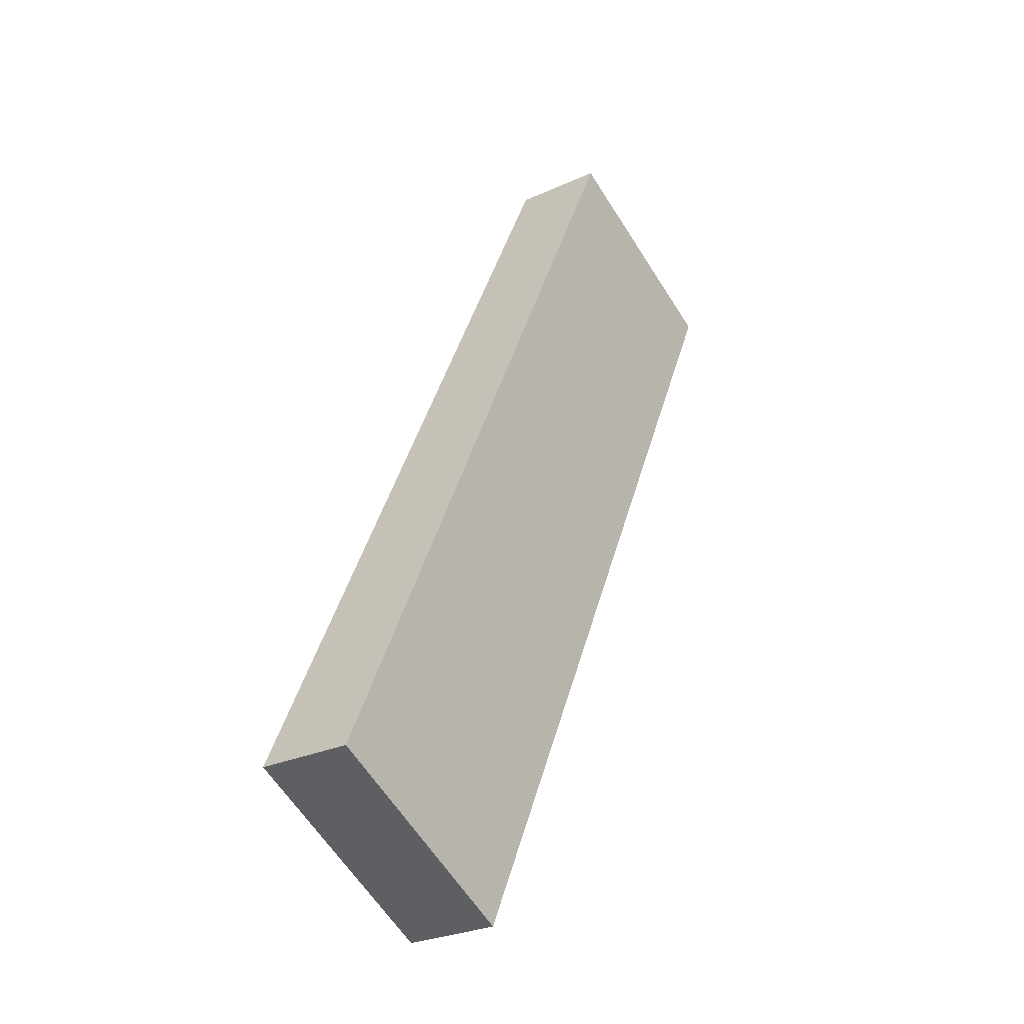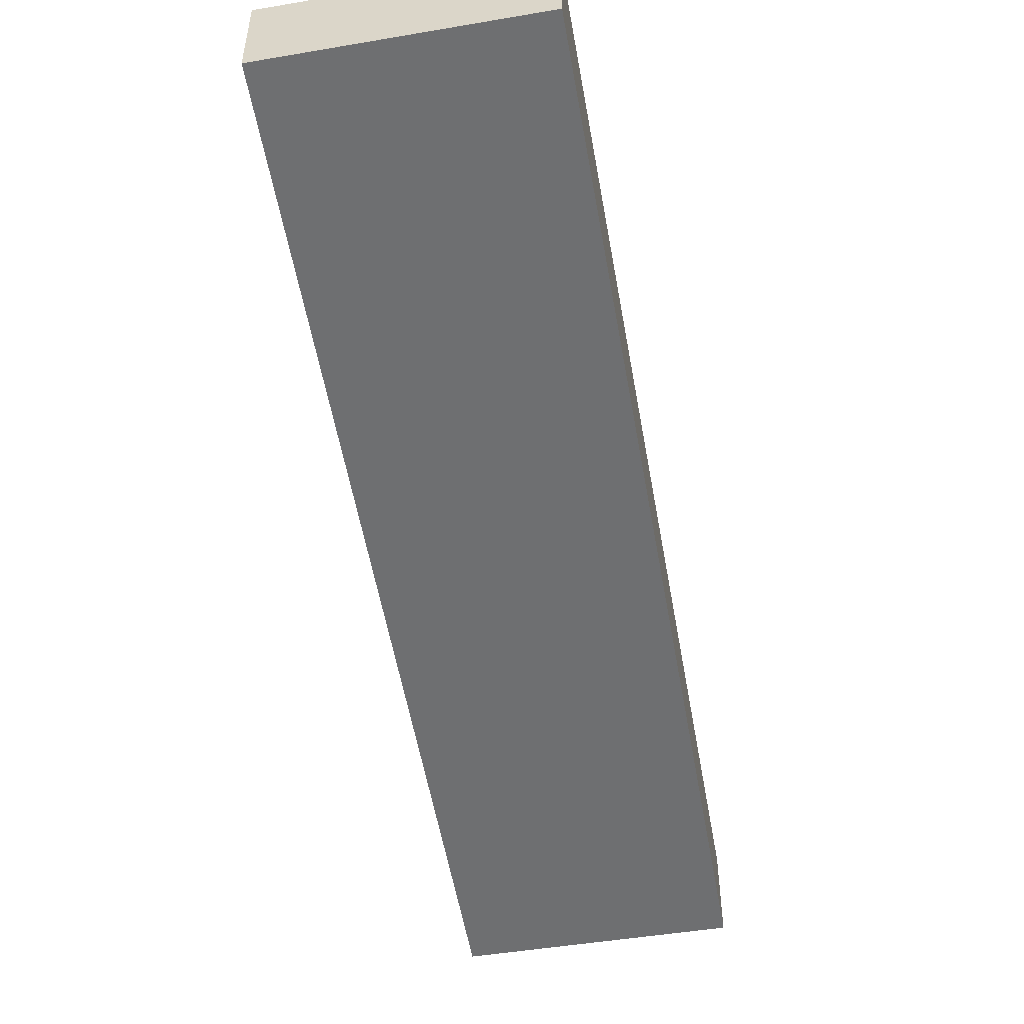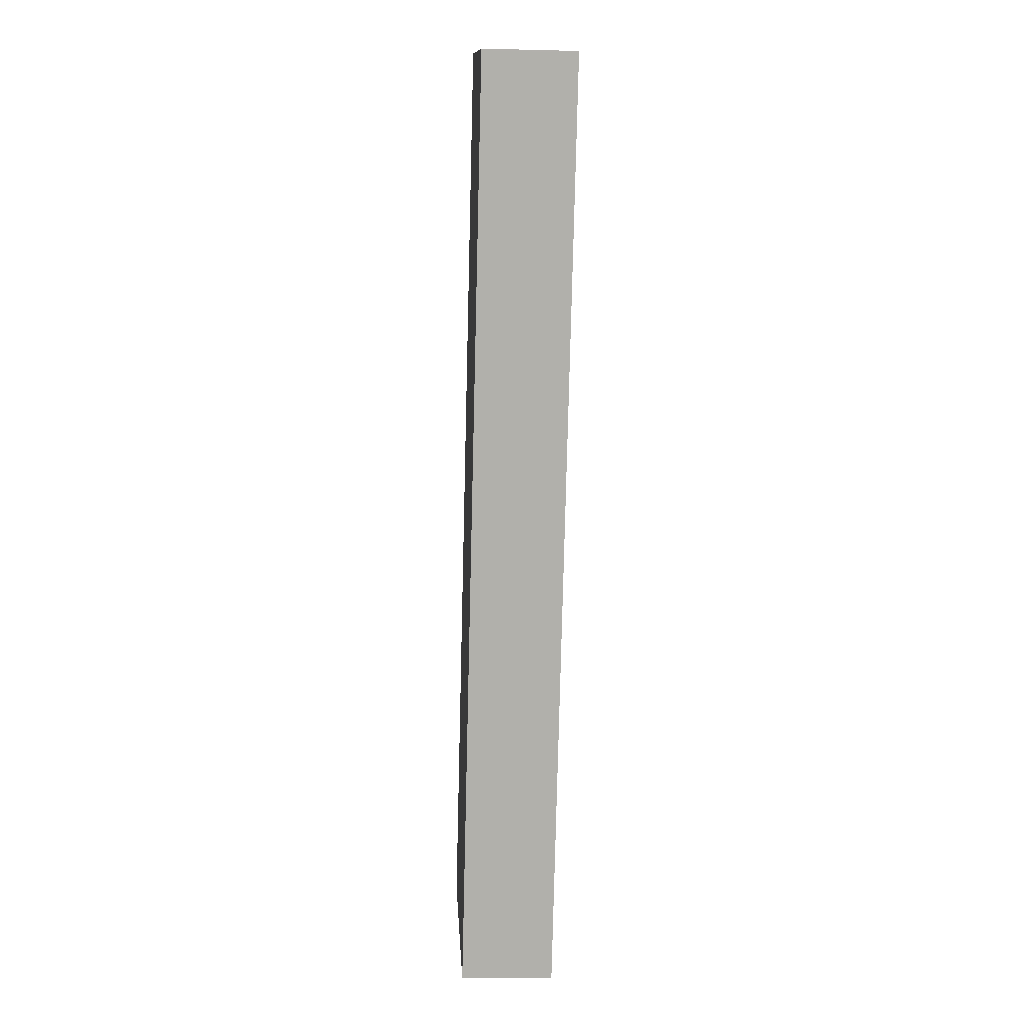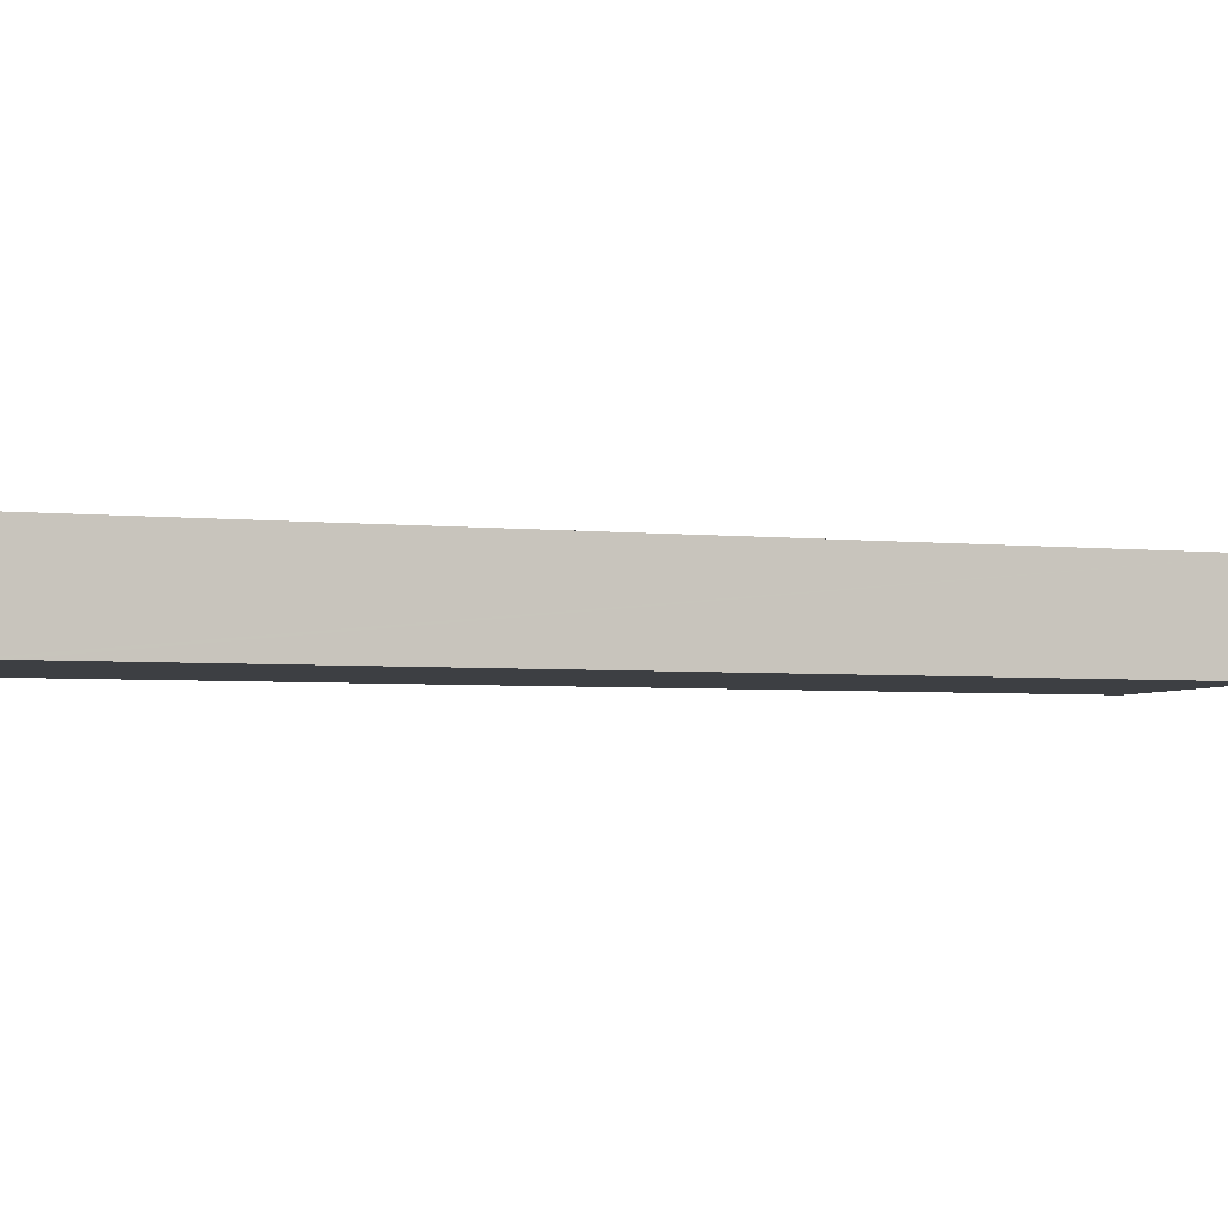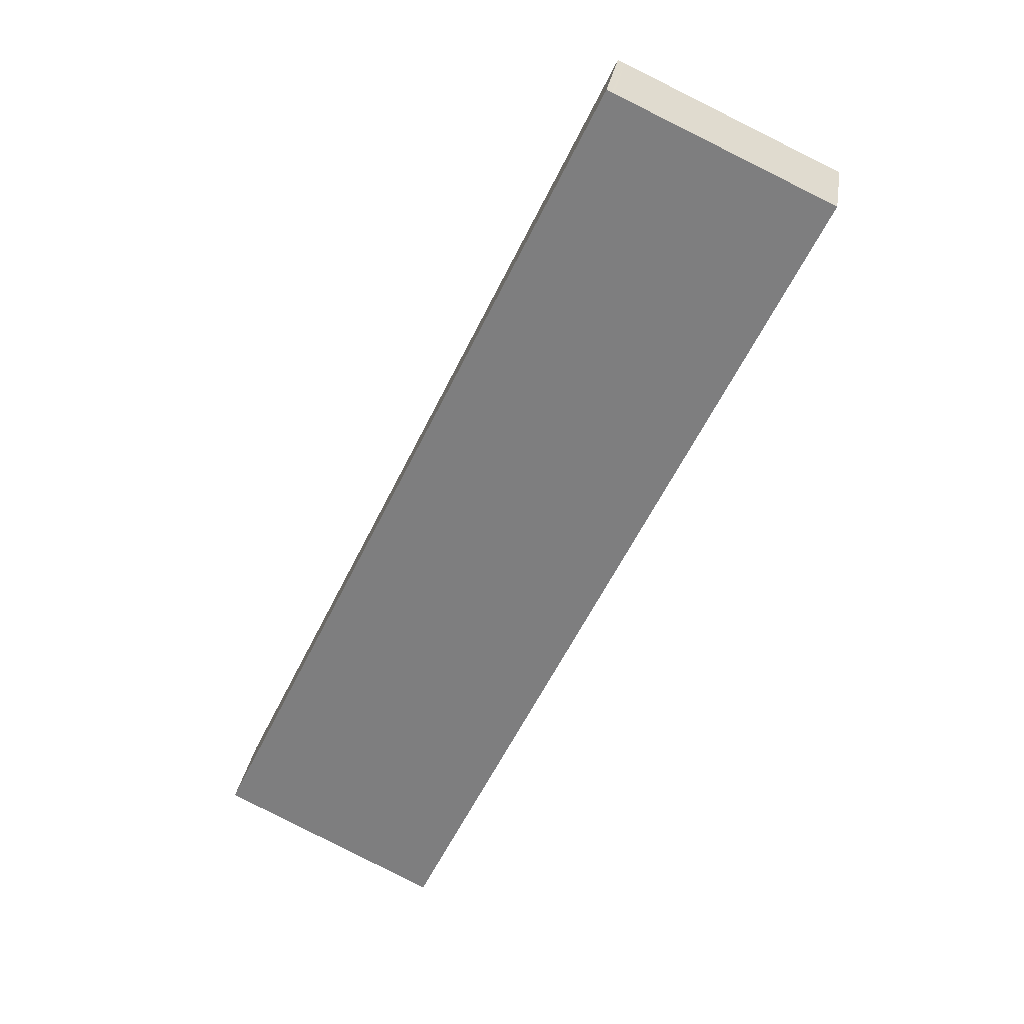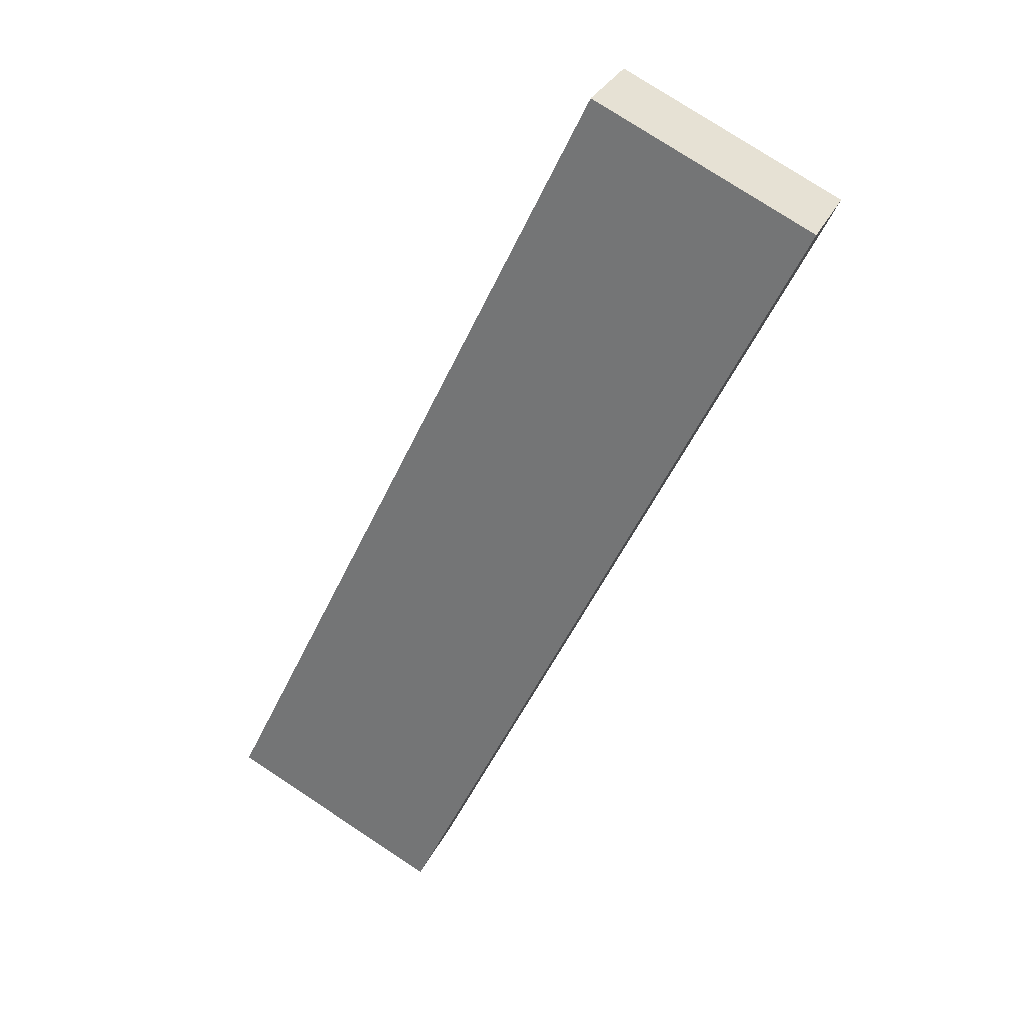
<metadata>
{"format":"obj","ext":"obj","renderer":"f3d","projection":"perspective","resolution":1024,"background":"white","views":[{"elev":-27.5,"azim":125.1,"up":"+Z"},{"elev":-54.5,"azim":164.3,"up":"+Y"},{"elev":-13.7,"azim":-93.2,"up":"+Z"},{"elev":-3.9,"azim":44.8,"up":"+Y"},{"elev":29.1,"azim":-171.0,"up":"+Z"},{"elev":29.7,"azim":-158.5,"up":"+Z"}]}
</metadata>
<code>
v  9.933 2.264 -20.75
v  5.547 2.264 1.899
v  15.19 2.264 -18.17
v  0.016 2.264 -0.034
v  5.283 2.264 2.448
v  5.173 2.264 2.397
v  5.114 2.264 2.37
v  2.458 2.264 1.139
v  1.507 2.264 0.698
v  0 2.264 1.386e-16
v  0 0 0
v  1.507 -4.274e-17 0.698
v  2.458 -6.974e-17 1.139
v  5.114 -1.451e-16 2.37
v  5.173 -1.468e-16 2.397
v  5.283 -1.499e-16 2.448
v  5.547 -1.163e-16 1.899
v  15.19 1.113e-15 -18.17
v  9.933 1.271e-15 -20.75
v  0.016 2.082e-18 -0.034
g defaultobject
f 1 2 3
f 2 1 4
f 2 4 5
f 5 4 6
f 6 4 7
f 7 4 8
f 8 4 9
f 9 4 10
f 11 9 10
f 9 11 12
f 9 12 8
f 8 12 13
f 8 13 7
f 7 13 14
f 7 14 6
f 6 14 5
f 5 14 15
f 5 15 16
f 16 2 5
f 2 16 3
f 3 16 17
f 3 17 18
f 18 1 3
f 1 18 19
f 19 4 1
f 4 19 20
f 4 20 10
f 10 20 11
f 17 19 18
f 19 17 20
f 20 17 16
f 20 16 15
f 20 15 14
f 20 14 13
f 20 13 12
f 20 12 11

</code>
